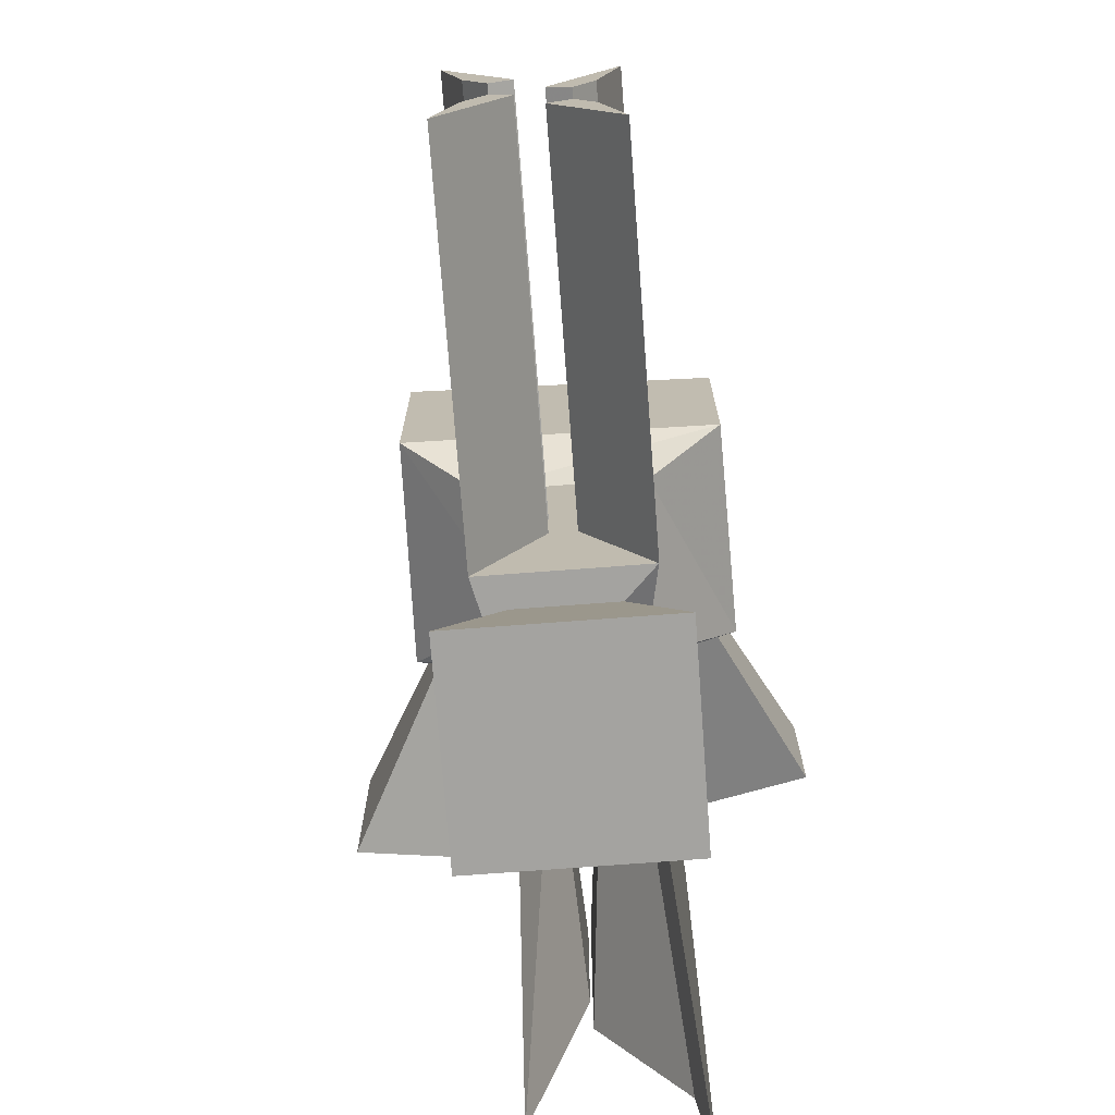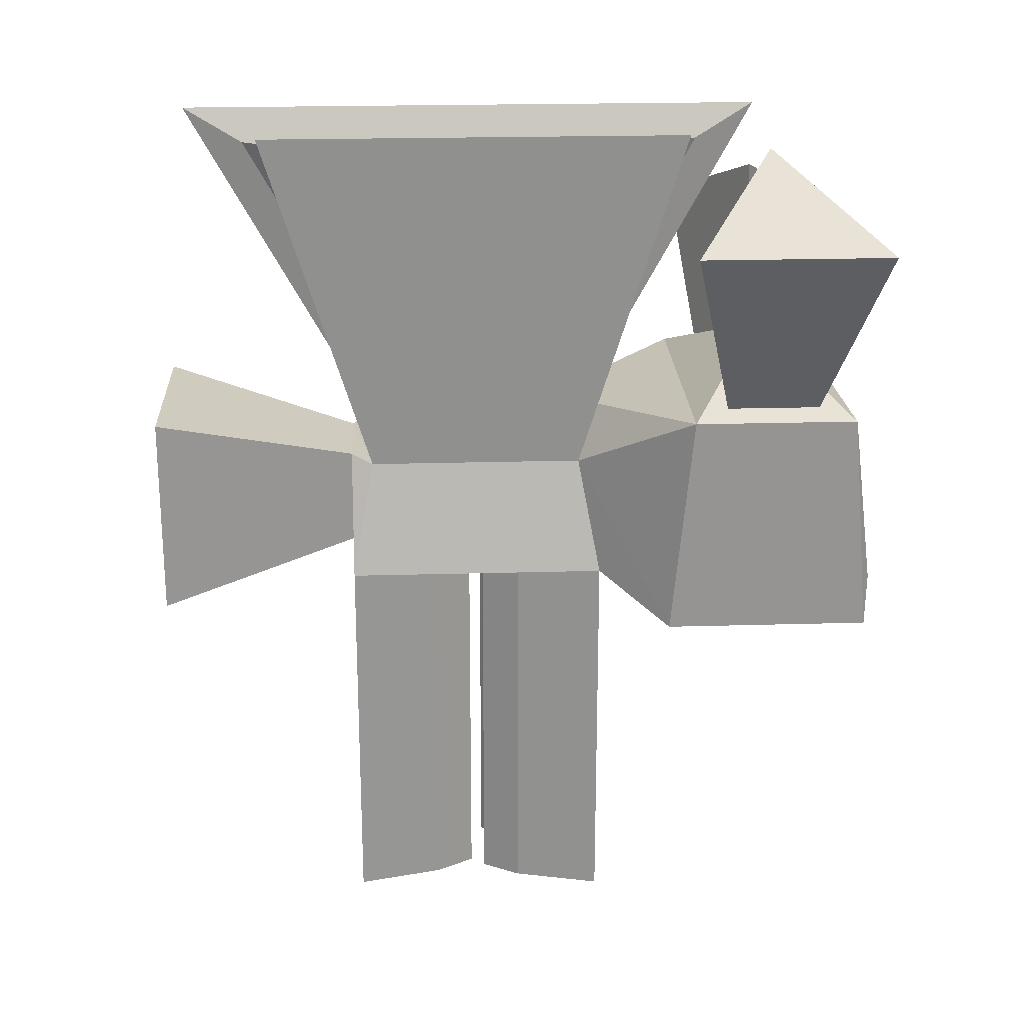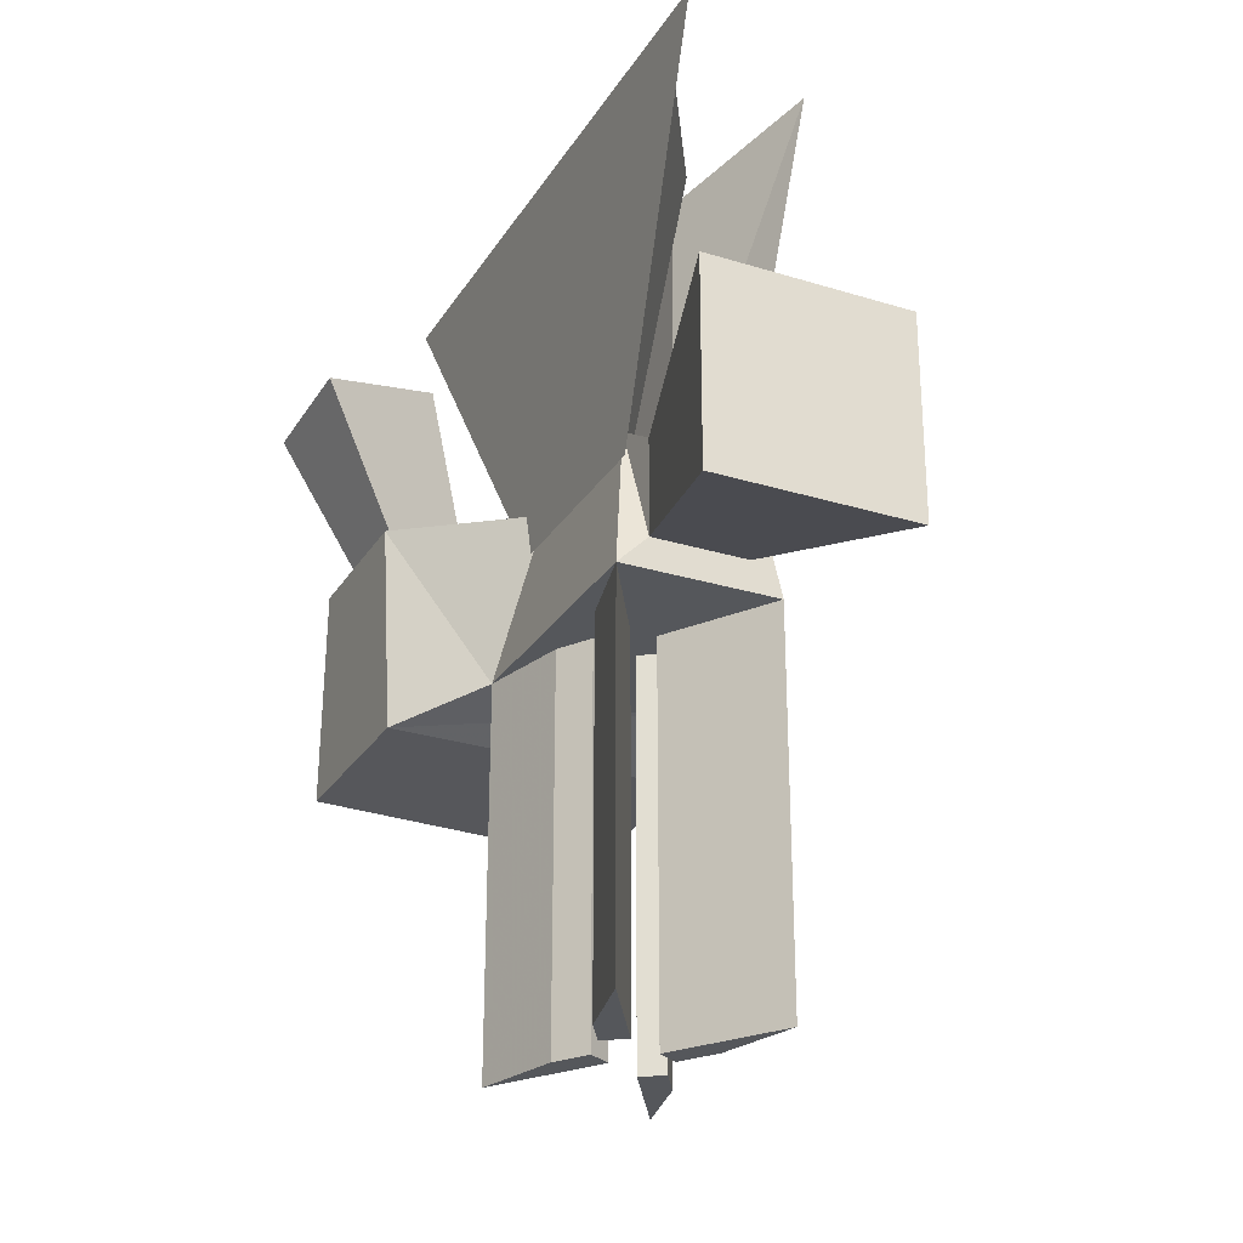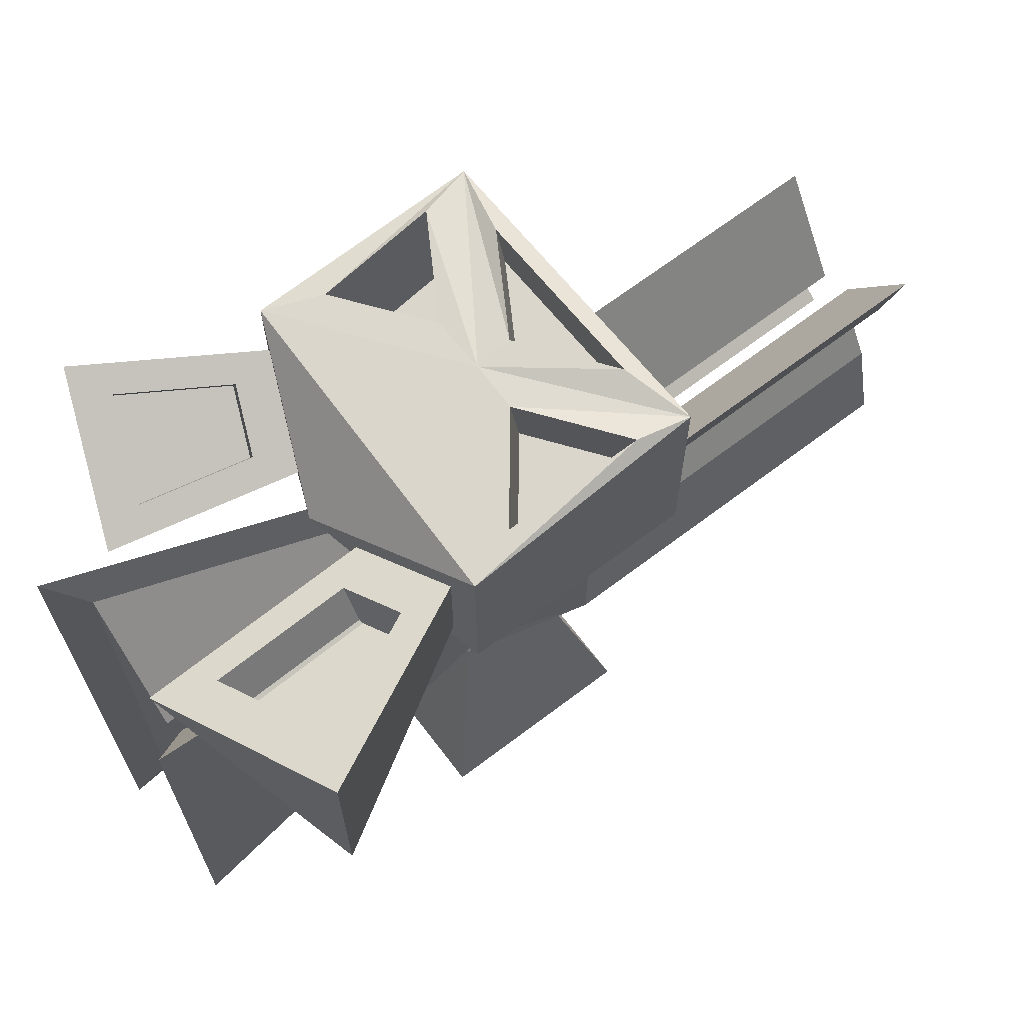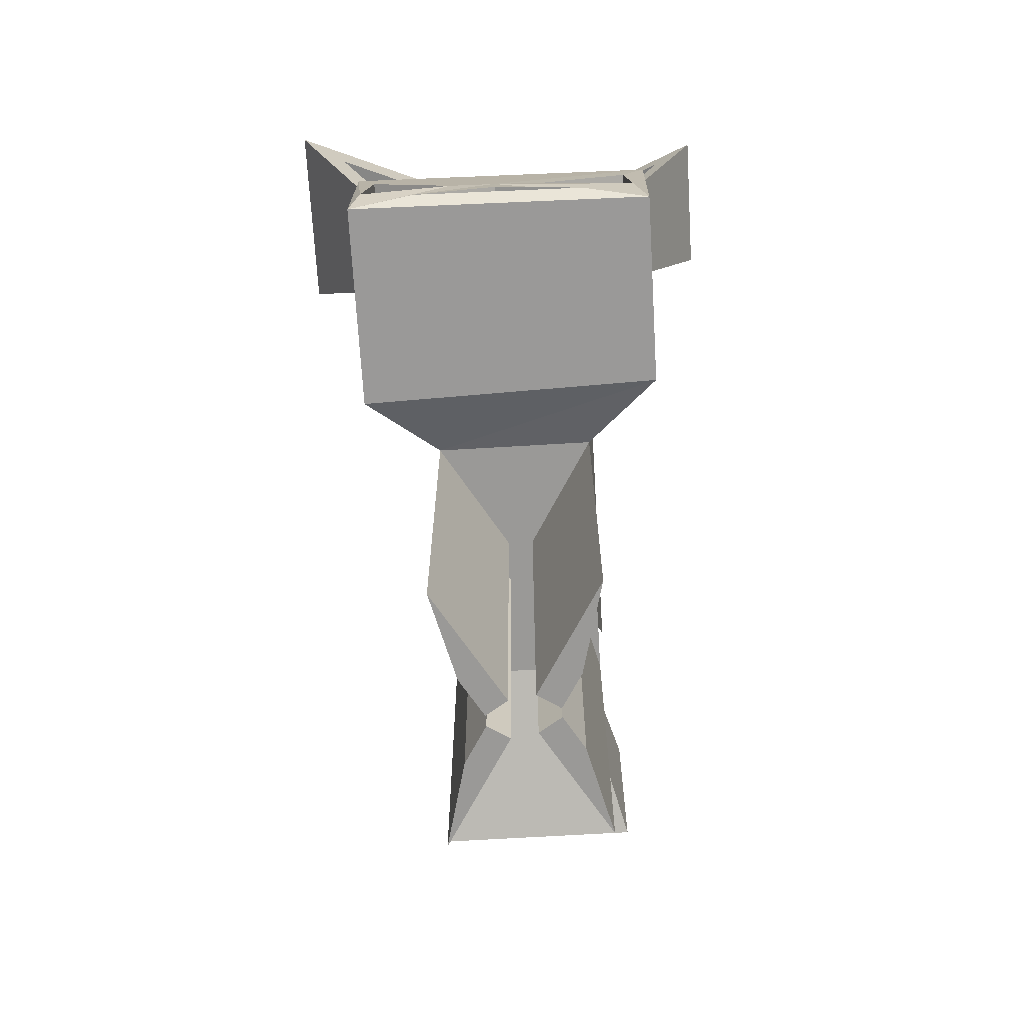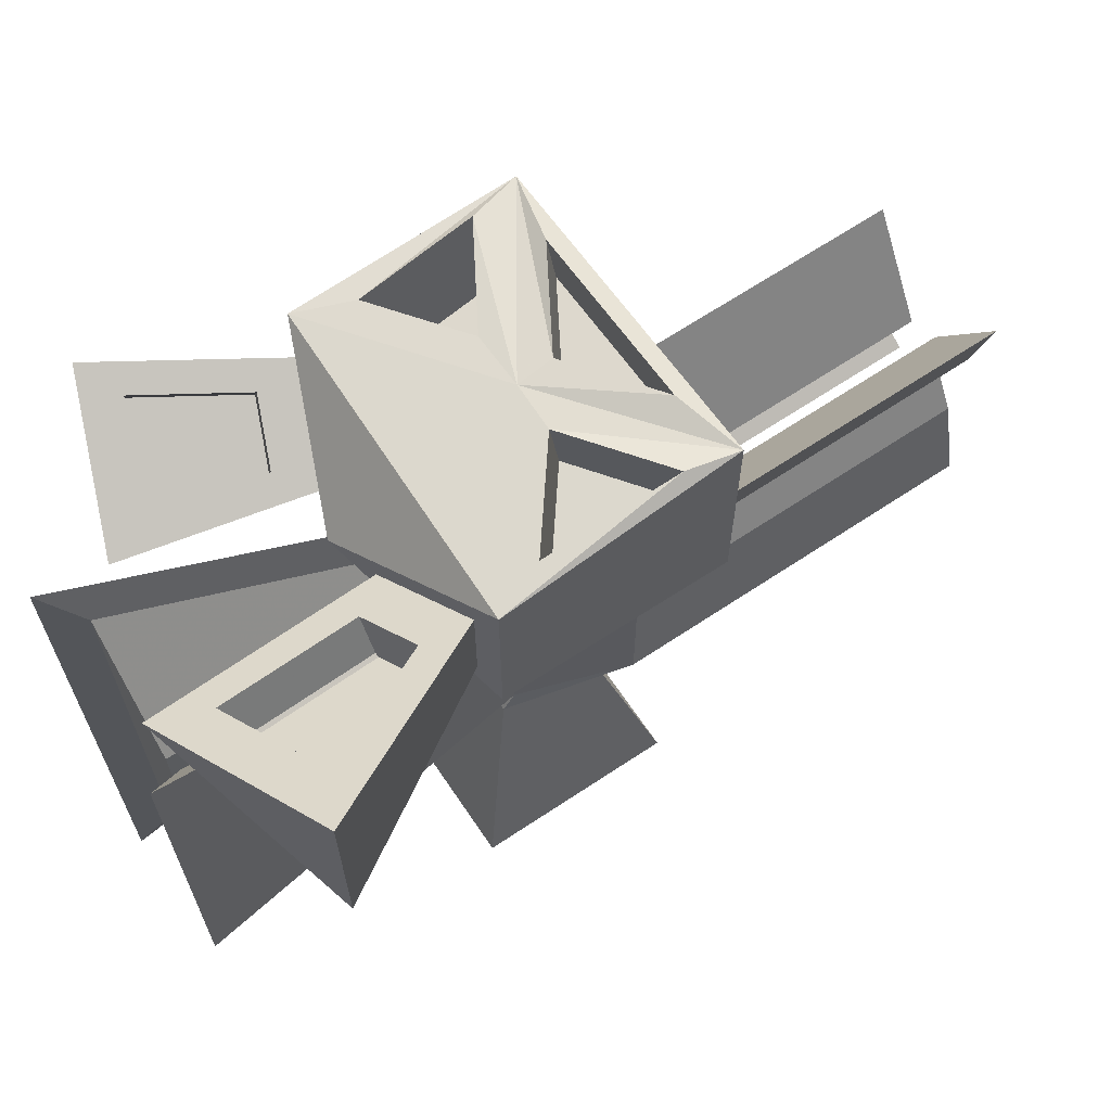
<metadata>
{"format":"obj","ext":"obj","renderer":"f3d","projection":"perspective","resolution":1024,"background":"white","views":[{"elev":-72.9,"azim":4.3,"up":"+Z"},{"elev":21.8,"azim":-92.9,"up":"+Y"},{"elev":-26.7,"azim":154.4,"up":"+Y"},{"elev":67.1,"azim":-127.3,"up":"+Z"},{"elev":-68.9,"azim":3.4,"up":"+Y"},{"elev":65.6,"azim":-123.9,"up":"+Z"}]}
</metadata>
<code>
v -0.446 -0.3321 0.3017
v -0.4615 0.3331 0.2406
v 0.4438 -0.3139 0.2835
v 0.4568 0.3129 0.2288
v 0.4438 -0.3139 -0.2835
v 0.4568 0.3129 -0.2288
v -0.446 -0.3321 -0.3017
v -0.4615 0.3331 -0.2406
v -0.1443 0.1069 -0.5637
v 0.1469 0.2324 -0.6416
v 0.2324 -0.2324 -0.5
v -0.2324 -0.2324 -0.5
v -0.1443 0.1069 -1.206
v 0.1469 0.2324 -1.128
v 0.2324 -0.2324 -1.27
v -0.2324 -0.2324 -1.27
v -0.1418 0.1418 -1.27
v 0.1418 0.1418 -1.27
v 0.1418 -0.1418 -1.27
v -0.1418 -0.1418 -1.27
v -0.2949 0.2949 -1.852
v 0.2949 0.2949 -1.852
v 0.2949 -0.2949 -1.852
v -0.2949 -0.2949 -1.852
v 0.03781 -0.2324 -0.8224
v 0.03781 -0.2324 -0.9476
v -0.03781 -0.2324 -0.9476
v -0.03781 -0.2324 -0.8224
v 0.1652 -0.2324 -0.7658
v 0.105 -0.2324 -0.8656
v 0.105 -0.2324 -0.9044
v 0.1652 -0.2324 -1.004
v -0.1682 -0.2324 -1.016
v -0.102 -0.2324 -0.9063
v -0.102 -0.2324 -0.8637
v -0.1682 -0.2324 -0.7538
v 0.2324 -1.152 -0.5
v 0.1652 -1.152 -0.7658
v 0.105 -1.152 -0.8656
v 0.03781 -1.152 -0.8224
v -0.03781 -1.236 -0.8224
v -0.102 -1.236 -0.8637
v -0.1682 -1.236 -0.7538
v -0.2324 -1.236 -0.5
v -0.2324 -1.086 -1.27
v -0.1682 -1.086 -1.016
v -0.102 -1.086 -0.9063
v -0.03781 -1.086 -0.9476
v -0.2324 -1.178 -1.27
v -0.1682 -1.178 -1.016
v -0.102 -1.178 -0.9063
v -0.03781 -1.178 -0.9476
v 0.03781 -1.264 -0.9476
v 0.105 -1.264 -0.9044
v 0.1652 -1.264 -1.004
v 0.2324 -1.264 -1.27
v 0.0137 0.5 0
v 0.1334 0.4495 0
v 0.397 0.3382 0.1361
v 0.397 0.3382 -0.1361
v -0.1212 0.4526 0
v -0.394 0.3568 -0.1382
v -0.394 0.3568 0.1382
v 0.2433 0.9523 0
v 0.6372 0.786 0.2034
v 0.6372 0.786 -0.2034
v -0.1372 1.085 0
v -0.6853 0.8925 -0.2775
v -0.6853 0.8925 0.2775
v -0.3706 0.4904 0.1247
v -0.5474 0.8156 0.2093
v -0.2147 0.9324 0.04084
v -0.205 0.5486 0.04084
v 0.222 0.523 0.0343
v 0.2876 0.8226 0.0343
v 0.5222 0.7235 0.1555
v 0.3791 0.4567 0.1154
v -0.4298 0.4889 0.006741
v -0.6066 0.8141 0.09135
v -0.274 0.9309 -0.07712
v -0.2642 0.547 -0.07712
v 0.2586 0.515 -0.04311
v 0.3241 0.8146 -0.04311
v 0.5588 0.7155 0.07804
v 0.4157 0.4487 0.03798
v -0.01772 -0.01008 0.2809
v 0.1379 -0.007153 0.2757
v 0.4043 -0.166 0.2925
v 0.3869 0.1623 0.2484
v -0.1524 -0.007122 0.2827
v -0.4009 0.185 0.2601
v -0.4181 -0.188 0.3119
v -0.01231 -0.112 0.2946
v -0.255 -0.2772 0.3213
v 0.2474 -0.2669 0.311
v -0.01565 -0.1375 0.1064
v -0.2584 -0.3027 0.133
v 0.2441 -0.2924 0.1227
v -0.01565 -0.1375 0.1064
v -0.2584 -0.3027 0.133
v 0.2441 -0.2924 0.1227
v -0.1553 -0.03228 0.1004
v -0.4038 0.1598 0.07786
v -0.421 -0.2131 0.1296
v 0.1318 -0.05356 -0.06707
v 0.3982 -0.2124 -0.0503
v 0.3808 0.1159 -0.09443
v -0.06344 0.2324 -0.7799
v -0.06344 0.2324 -0.9901
v 0.06344 0.2324 -0.9901
v 0.06344 0.2324 -0.7799
v 0.2266 1.042 -1.593
v -0.01625 1.042 -1.191
v -0.01625 1.042 -0.5791
v 0.2266 1.042 -0.1768
v -0.1986 1.139 -0.2472
v -0.02235 1.014 -0.6764
v -0.02235 1.014 -1.094
v -0.1986 1.139 -1.523
v 0.1705 0.1249 -0.5791
v 0.2707 1.143 0.005297
v 0.2707 1.143 -1.775
v 0.1705 0.1249 -1.191
v 0.1835 0.2575 -0.6587
v 0.2576 1.011 -0.2265
v 0.2576 1.011 -1.543
v 0.1835 0.2575 -1.111
v -0.2324 -1.342 -1.27
v -0.1682 -1.342 -1.016
v -0.102 -1.342 -0.9063
v -0.03781 -1.342 -0.9476
v 0.03781 -1.316 -0.9476
v 0.105 -1.316 -0.9044
v 0.1652 -1.316 -1.004
v 0.2324 -1.316 -1.27
v -0.03781 -1.364 -0.8224
v -0.102 -1.364 -0.8637
v -0.1682 -1.364 -0.7538
v -0.2324 -1.364 -0.5
v 0.2324 -1.34 -0.5
v 0.1652 -1.34 -0.7658
v 0.105 -1.34 -0.8656
v 0.03781 -1.34 -0.8224
f 86 4 2
f 6 4 3
f 6 3 5
f 21 22 23
f 21 23 24
f 2 8 7
f 2 7 1
f 57 6 8
f 3 1 7
f 3 7 5
f 105 106 107
f 64 65 66
f 8 9 10
f 8 10 6
f 6 10 11
f 6 11 5
f 5 11 12
f 5 12 7
f 7 12 9
f 7 9 8
f 108 109 110
f 108 110 111
f 10 14 15
f 10 15 11
f 25 26 27
f 25 27 28
f 12 16 13
f 12 13 9
f 13 17 18
f 13 18 14
f 14 18 19
f 14 19 15
f 15 19 20
f 15 20 16
f 16 20 17
f 16 17 13
f 17 21 22
f 17 22 18
f 18 22 23
f 18 23 19
f 19 23 24
f 19 24 20
f 20 24 21
f 20 21 17
f 29 30 31
f 29 31 32
f 15 26 27
f 15 27 16
f 33 34 35
f 33 35 36
f 12 28 25
f 12 25 11
f 140 141 142
f 140 142 143
f 25 30 31
f 25 31 26
f 132 133 134
f 132 134 135
f 15 32 29
f 15 29 11
f 128 129 130
f 128 130 131
f 27 34 35
f 27 35 28
f 136 137 138
f 136 138 139
f 12 36 33
f 12 33 16
f 11 37 38
f 11 38 29
f 29 38 39
f 29 39 30
f 30 39 40
f 30 40 25
f 25 40 37
f 25 37 11
f 28 41 42
f 28 42 35
f 35 42 43
f 35 43 36
f 36 43 44
f 36 44 12
f 12 44 41
f 12 41 28
f 16 45 46
f 16 46 33
f 33 46 47
f 33 47 34
f 34 47 48
f 34 48 27
f 27 48 45
f 27 45 16
f 45 49 50
f 45 50 46
f 46 50 51
f 46 51 47
f 47 51 52
f 47 52 48
f 48 52 49
f 48 49 45
f 26 53 54
f 26 54 31
f 31 54 55
f 31 55 32
f 32 55 56
f 32 56 15
f 15 56 53
f 15 53 26
f 67 68 69
f 57 2 4
f 57 58 59
f 57 59 4
f 4 59 60
f 4 60 6
f 6 60 58
f 6 58 57
f 57 61 62
f 57 62 8
f 8 62 63
f 8 63 2
f 2 63 61
f 2 61 57
f 82 83 84
f 82 84 85
f 59 65 66
f 59 66 60
f 60 66 64
f 60 64 58
f 61 67 68
f 61 68 62
f 62 68 69
f 62 69 63
f 78 79 80
f 78 80 81
f 63 70 71
f 63 71 69
f 69 71 72
f 69 72 67
f 67 72 73
f 67 73 61
f 61 73 70
f 61 70 63
f 58 74 75
f 58 75 64
f 64 75 76
f 64 76 65
f 65 76 77
f 65 77 59
f 59 77 74
f 59 74 58
f 70 78 79
f 70 79 71
f 71 79 80
f 71 80 72
f 72 80 81
f 72 81 73
f 73 81 78
f 73 78 70
f 74 82 83
f 74 83 75
f 75 83 84
f 75 84 76
f 76 84 85
f 76 85 77
f 77 85 82
f 77 82 74
f 102 103 104
f 99 100 101
f 86 87 88
f 86 88 3
f 3 88 89
f 3 89 4
f 4 89 87
f 4 87 86
f 86 90 91
f 86 91 2
f 2 91 92
f 2 92 1
f 1 92 90
f 1 90 86
f 86 93 94
f 86 94 1
f 1 94 95
f 1 95 3
f 3 95 93
f 3 93 86
f 93 96 97
f 93 97 94
f 94 97 98
f 94 98 95
f 95 98 96
f 95 96 93
f 96 99 100
f 96 100 97
f 97 100 101
f 97 101 98
f 98 101 99
f 98 99 96
f 90 102 103
f 90 103 91
f 91 103 104
f 91 104 92
f 92 104 102
f 92 102 90
f 87 105 106
f 87 106 88
f 88 106 107
f 88 107 89
f 89 107 105
f 89 105 87
f 116 117 118
f 116 118 119
f 13 109 110
f 13 110 14
f 112 113 114
f 112 114 115
f 10 111 108
f 10 108 9
f 14 112 113
f 14 113 110
f 110 113 114
f 110 114 111
f 111 114 115
f 111 115 10
f 124 125 126
f 124 126 127
f 9 116 117
f 9 117 108
f 108 117 118
f 108 118 109
f 109 118 119
f 109 119 13
f 13 119 116
f 13 116 9
f 10 120 121
f 10 121 115
f 115 121 122
f 115 122 112
f 112 122 123
f 112 123 14
f 14 123 120
f 14 120 10
f 120 124 125
f 120 125 121
f 121 125 126
f 121 126 122
f 122 126 127
f 122 127 123
f 123 127 124
f 123 124 120
f 49 128 129
f 49 129 50
f 50 129 130
f 50 130 51
f 51 130 131
f 51 131 52
f 52 131 128
f 52 128 49
f 53 132 133
f 53 133 54
f 54 133 134
f 54 134 55
f 55 134 135
f 55 135 56
f 56 135 132
f 56 132 53
f 41 136 137
f 41 137 42
f 42 137 138
f 42 138 43
f 43 138 139
f 43 139 44
f 44 139 136
f 44 136 41
f 37 140 141
f 37 141 38
f 38 141 142
f 38 142 39
f 39 142 143
f 39 143 40
f 40 143 140
f 40 140 37

</code>
